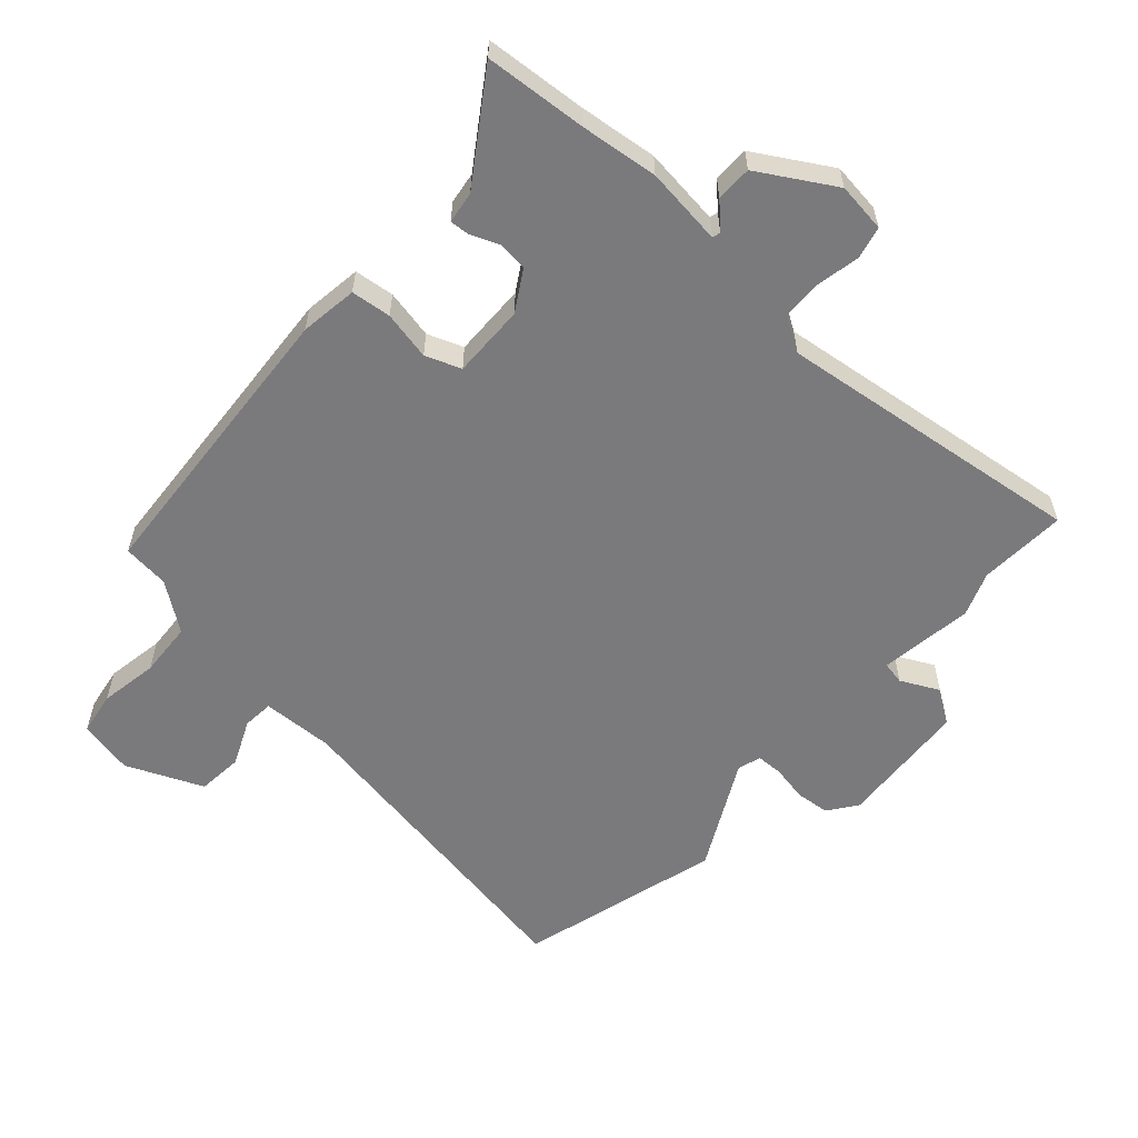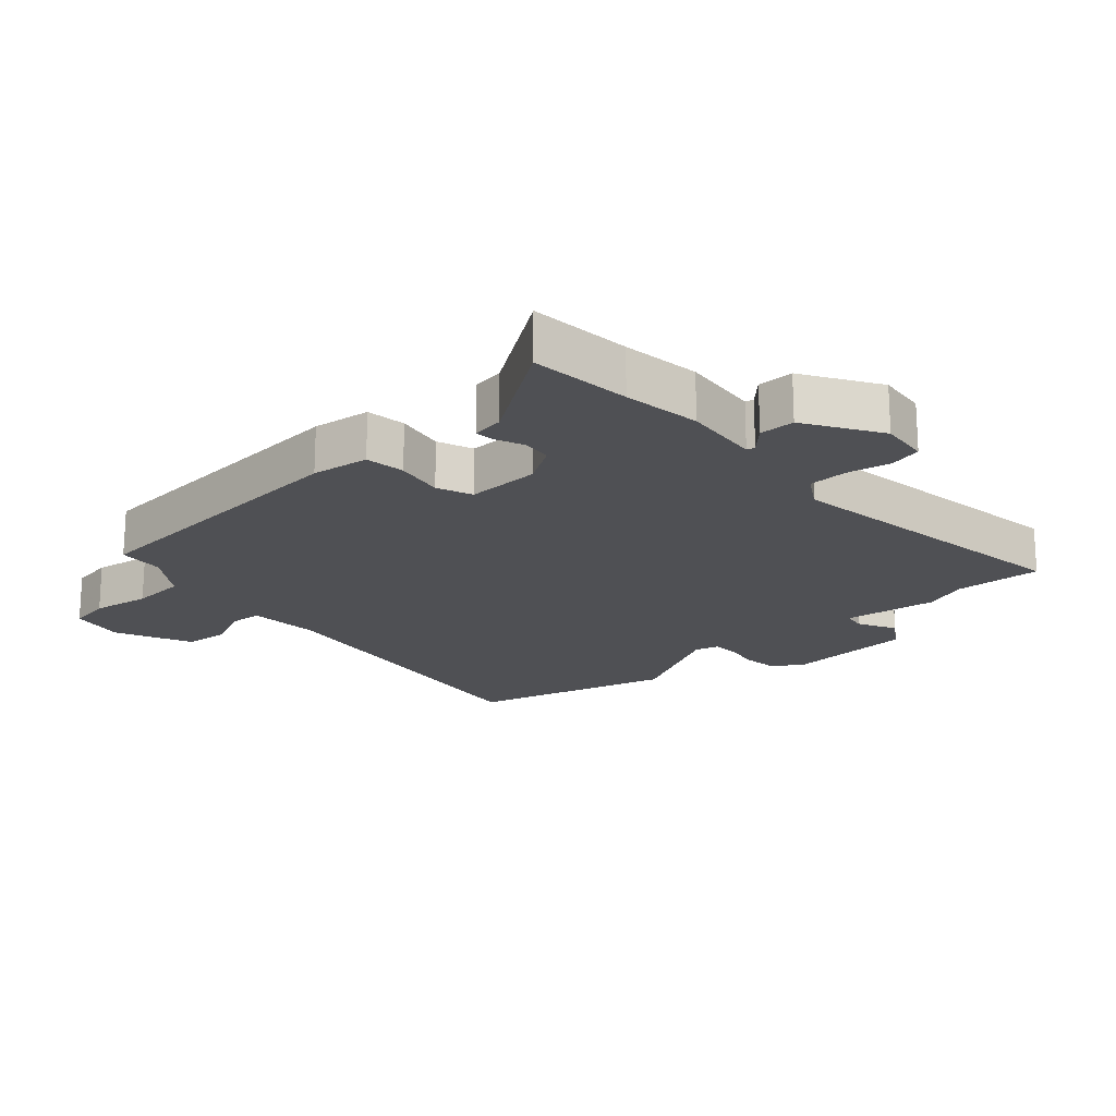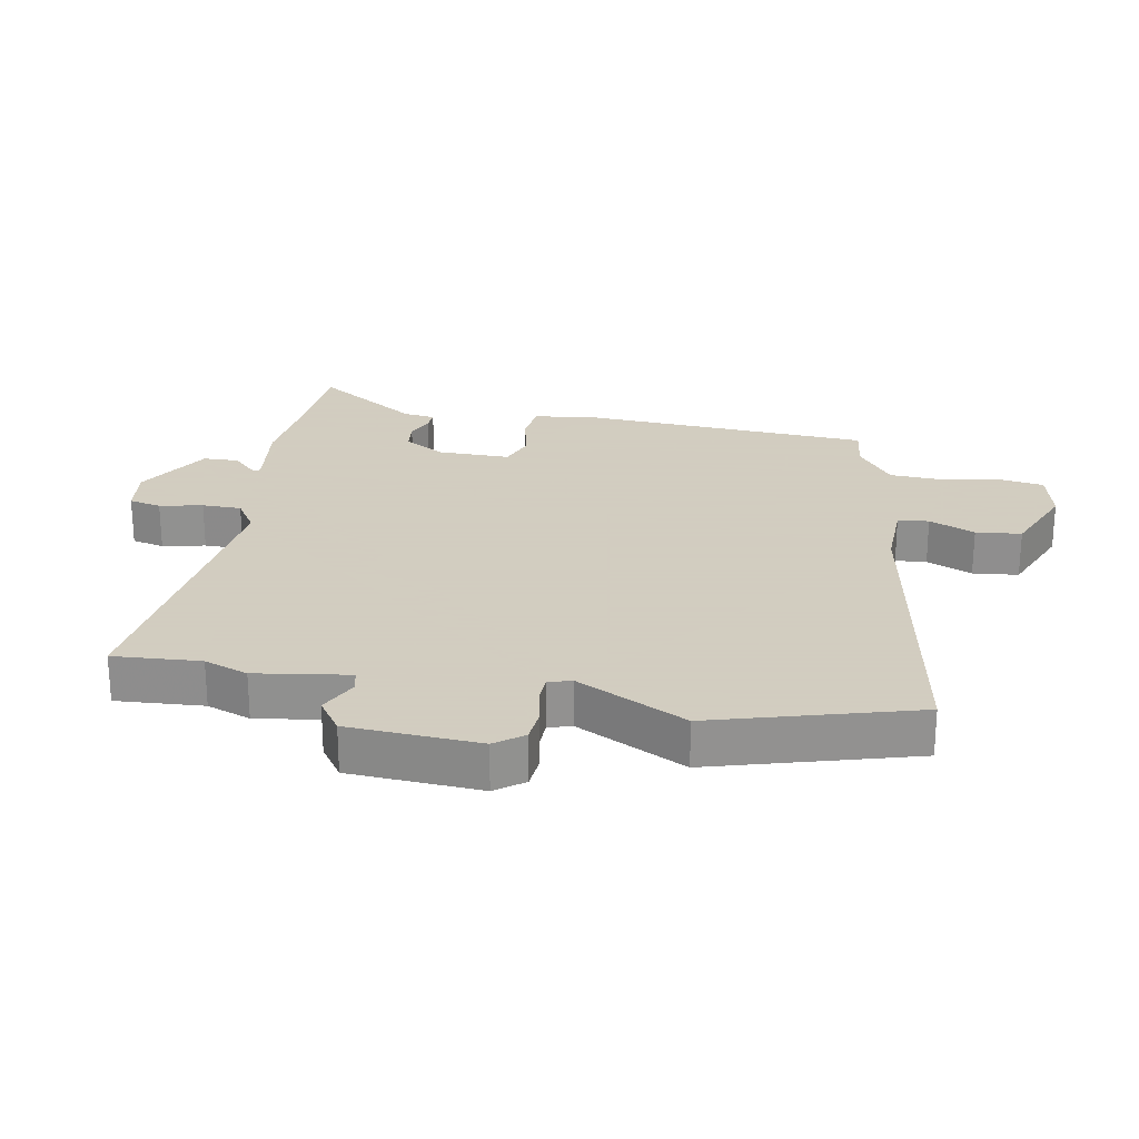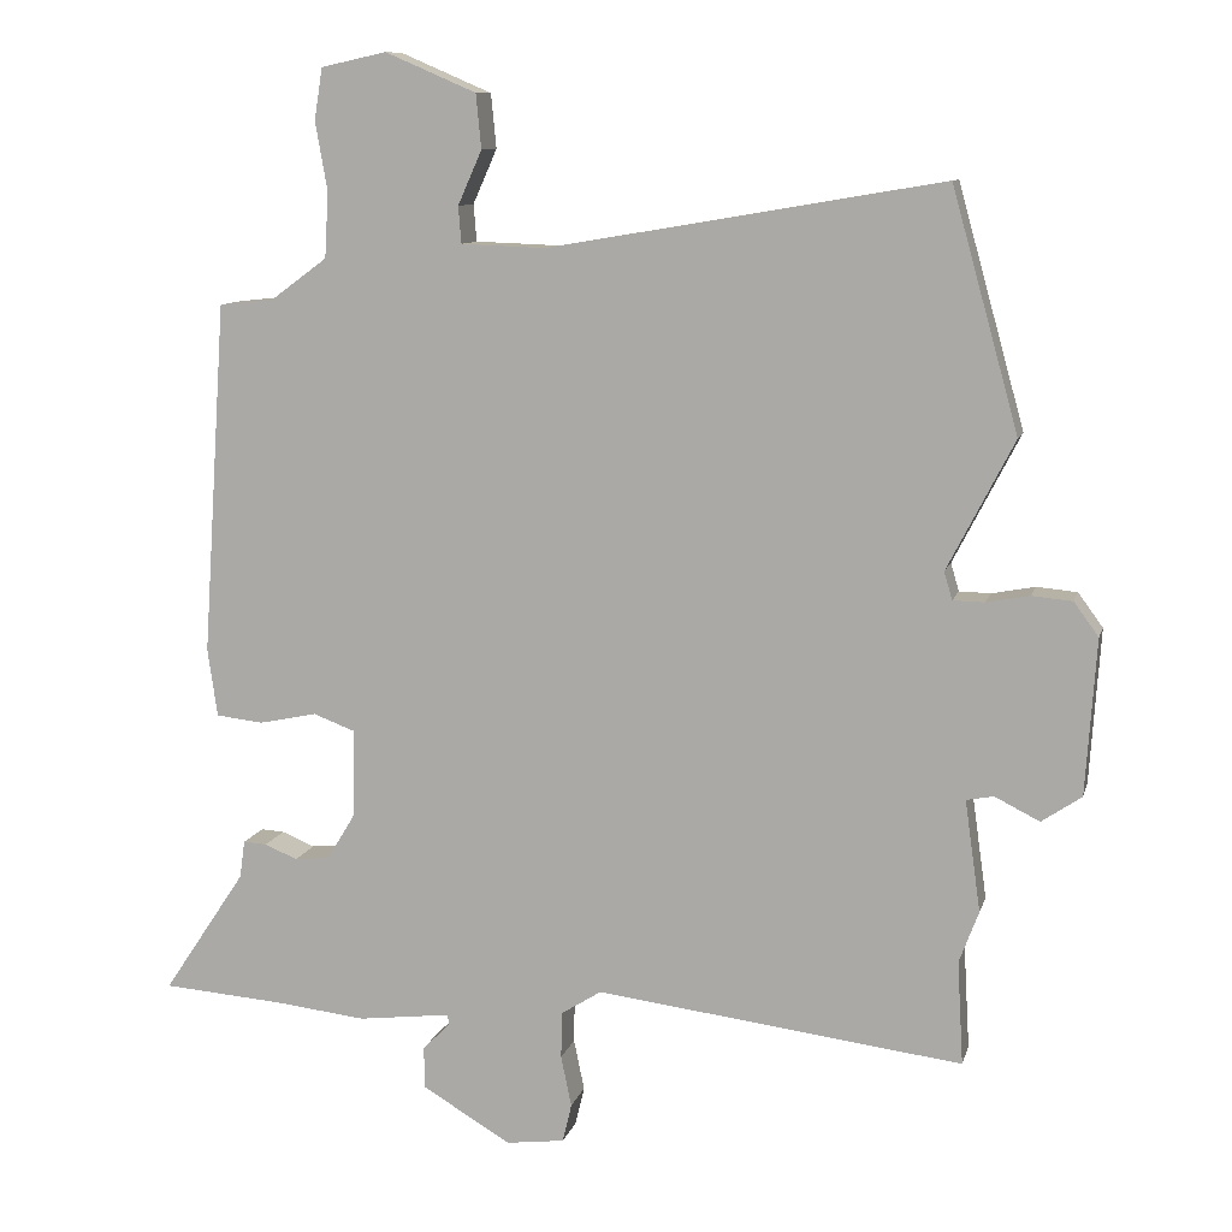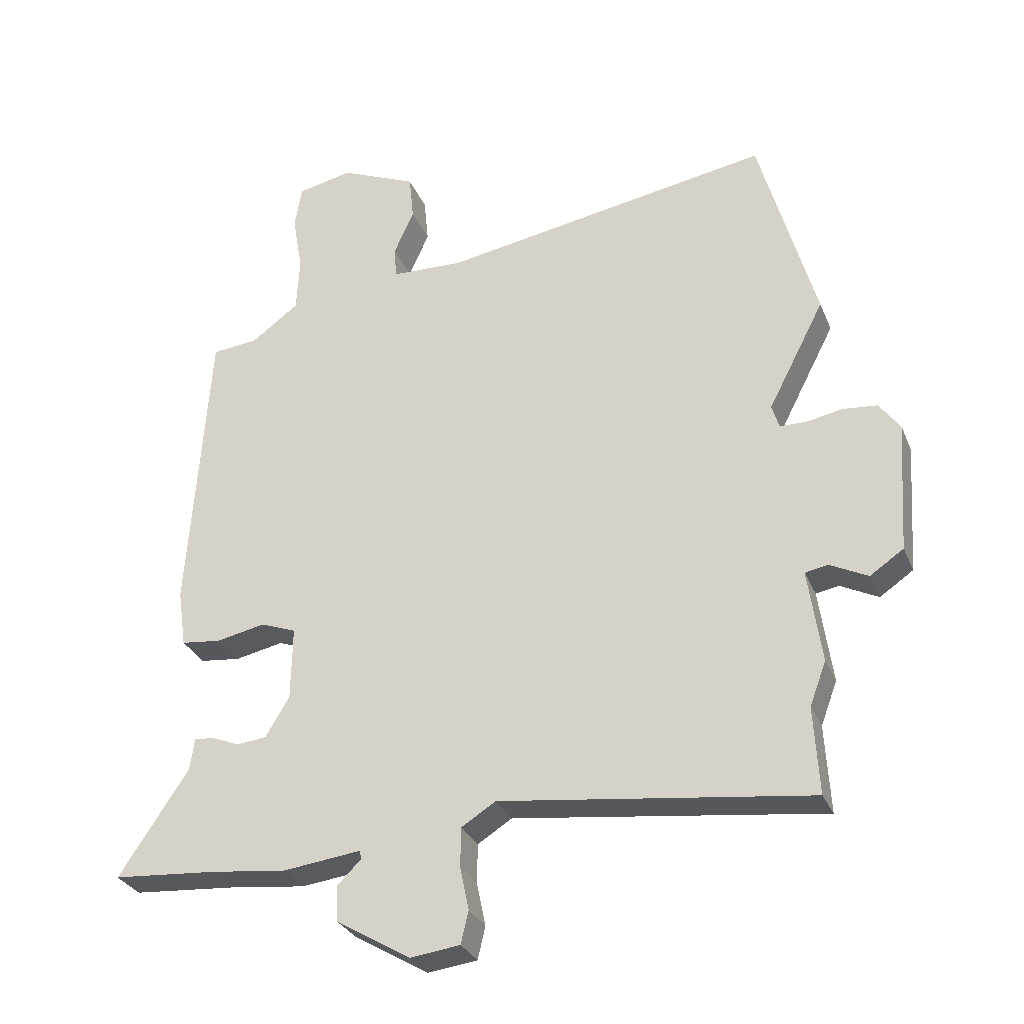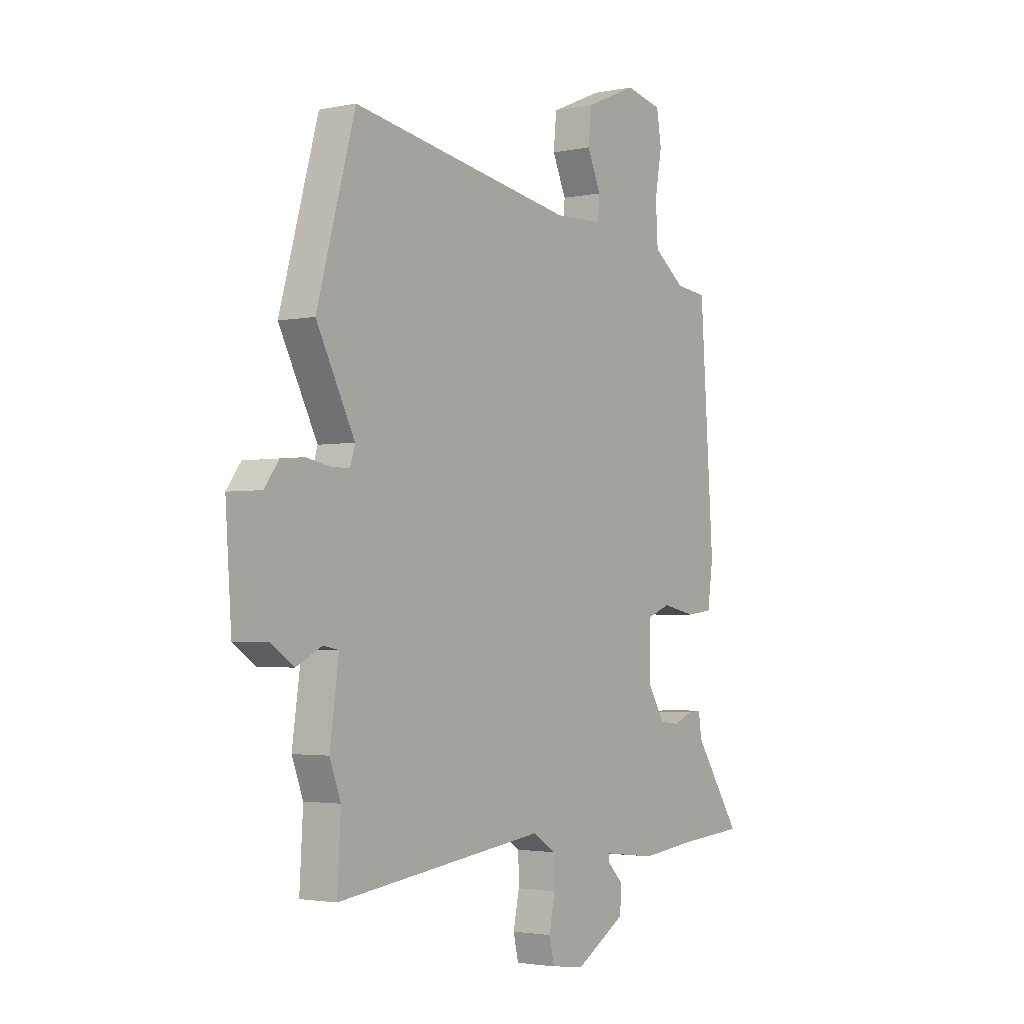
<metadata>
{"format":"obj","ext":"obj","renderer":"f3d","projection":"perspective","resolution":1024,"background":"white","views":[{"elev":-58.2,"azim":138.2,"up":"+Y"},{"elev":-19.1,"azim":132.8,"up":"+Y"},{"elev":24.3,"azim":-80.1,"up":"+Y"},{"elev":10.2,"azim":-166.3,"up":"+Z"},{"elev":-29.9,"azim":-160.2,"up":"+Z"},{"elev":-2.6,"azim":-54.6,"up":"+Z"}]}
</metadata>
<code>
v 0.609 0.07 -0.492
v 0.449 0.07 -0.504
v 0.326 0.07 -0.518
v 0.203 0.07 -0.503
v 0.2 0.07 -0.516
v 0.237 0.07 -0.553
v 0.236 0.07 -0.609
v 0.118 0.07 -0.679
v 0.04 0.07 -0.669
v 0.028 0.07 -0.618
v 0.042 0.07 -0.55
v 0.041 0.07 -0.488
v -0.013 0.07 -0.454
v -0.501 0.07 -0.515
v -0.493 0.07 -0.377
v -0.519 0.07 -0.308
v -0.498 0.07 -0.16
v -0.534 0.07 -0.153
v -0.594 0.07 -0.183
v -0.647 0.07 -0.147
v -0.661 0.07 0.06
v -0.628 0.07 0.105
v -0.574 0.07 0.11
v -0.517 0.07 0.099
v -0.475 0.07 0.1
v -0.464 0.07 0.137
v -0.553 0.07 0.309
v -0.464 0.07 0.628
v 0.058 0.07 0.539
v 0.172 0.07 0.543
v 0.176 0.07 0.592
v 0.144 0.07 0.664
v 0.151 0.07 0.736
v 0.272 0.07 0.788
v 0.359 0.07 0.769
v 0.37 0.07 0.701
v 0.354 0.07 0.609
v 0.359 0.07 0.522
v 0.434 0.07 0.467
v 0.507 0.07 0.459
v 0.539 0.07 -0.01
v 0.526 0.07 -0.101
v 0.463 0.07 -0.108
v 0.386 0.07 -0.092
v 0.33 0.07 -0.113
v 0.332 0.07 -0.229
v 0.37 0.07 -0.292
v 0.417 0.07 -0.297
v 0.461 0.07 -0.279
v 0.492 0.07 -0.277
v 0.499 0.07 -0.327
v 0.609 0 -0.492
v 0.449 0 -0.504
v 0.326 0 -0.518
v 0.203 0 -0.503
v 0.2 0 -0.516
v 0.237 0 -0.553
v 0.236 0 -0.609
v 0.118 0 -0.679
v 0.04 0 -0.669
v 0.028 0 -0.618
v 0.042 0 -0.55
v 0.041 0 -0.488
v -0.013 0 -0.454
v -0.501 0 -0.515
v -0.493 0 -0.377
v -0.519 0 -0.308
v -0.498 0 -0.16
v -0.534 0 -0.153
v -0.594 0 -0.183
v -0.647 0 -0.147
v -0.661 0 0.06
v -0.628 0 0.105
v -0.574 0 0.11
v -0.517 0 0.099
v -0.475 0 0.1
v -0.464 0 0.137
v -0.553 0 0.309
v -0.464 0 0.628
v 0.058 0 0.539
v 0.172 0 0.543
v 0.176 0 0.592
v 0.144 0 0.664
v 0.151 0 0.736
v 0.272 0 0.788
v 0.359 0 0.769
v 0.37 0 0.701
v 0.354 0 0.609
v 0.359 0 0.522
v 0.434 0 0.467
v 0.507 0 0.459
v 0.539 0 -0.01
v 0.526 0 -0.101
v 0.463 0 -0.108
v 0.386 0 -0.092
v 0.33 0 -0.113
v 0.332 0 -0.229
v 0.37 0 -0.292
v 0.417 0 -0.297
v 0.461 0 -0.279
v 0.492 0 -0.277
v 0.499 0 -0.327
f 48 49 50 51
f 51 1 2
f 48 51 2
f 47 48 2
f 2 3 4
f 47 2 4
f 46 47 4
f 45 46 4
f 42 43 44
f 41 42 44
f 40 41 44
f 39 40 44
f 38 39 44 45
f 37 38 45 4
f 35 36 37
f 34 35 37
f 33 34 37
f 32 33 37
f 31 32 37
f 37 4 5
f 31 37 5
f 30 31 5
f 26 27 28 29
f 29 30 5
f 26 29 5
f 25 26 5
f 22 23 24
f 21 22 24
f 20 21 24
f 19 20 24
f 18 19 24
f 17 18 24 25
f 15 16 17
f 15 17 25
f 13 14 15
f 13 15 25
f 5 6 7
f 25 5 7
f 13 25 7
f 12 13 7
f 9 10 11
f 8 9 11
f 7 8 11
f 7 11 12
f 102 101 100 99
f 53 52 102
f 53 102 99
f 53 99 98
f 55 54 53
f 55 53 98
f 55 98 97
f 55 97 96
f 95 94 93
f 95 93 92
f 95 92 91
f 95 91 90
f 96 95 90 89
f 55 96 89 88
f 88 87 86
f 88 86 85
f 88 85 84
f 88 84 83
f 88 83 82
f 56 55 88
f 56 88 82
f 56 82 81
f 80 79 78 77
f 56 81 80
f 56 80 77
f 56 77 76
f 75 74 73
f 75 73 72
f 75 72 71
f 75 71 70
f 75 70 69
f 76 75 69 68
f 68 67 66
f 76 68 66
f 66 65 64
f 76 66 64
f 58 57 56
f 58 56 76
f 58 76 64
f 58 64 63
f 62 61 60
f 62 60 59
f 62 59 58
f 63 62 58
f 1 52 53 2
f 2 53 54 3
f 3 54 55 4
f 4 55 56 5
f 5 56 57 6
f 6 57 58 7
f 7 58 59 8
f 8 59 60 9
f 9 60 61 10
f 10 61 62 11
f 11 62 63 12
f 12 63 64 13
f 13 64 65 14
f 14 65 66 15
f 15 66 67 16
f 16 67 68 17
f 17 68 69 18
f 18 69 70 19
f 19 70 71 20
f 20 71 72 21
f 21 72 73 22
f 22 73 74 23
f 23 74 75 24
f 24 75 76 25
f 25 76 77 26
f 26 77 78 27
f 27 78 79 28
f 28 79 80 29
f 29 80 81 30
f 30 81 82 31
f 31 82 83 32
f 32 83 84 33
f 33 84 85 34
f 34 85 86 35
f 35 86 87 36
f 36 87 88 37
f 37 88 89 38
f 38 89 90 39
f 39 90 91 40
f 40 91 92 41
f 41 92 93 42
f 42 93 94 43
f 43 94 95 44
f 44 95 96 45
f 45 96 97 46
f 46 97 98 47
f 47 98 99 48
f 48 99 100 49
f 49 100 101 50
f 50 101 102 51
f 51 102 52 1

</code>
